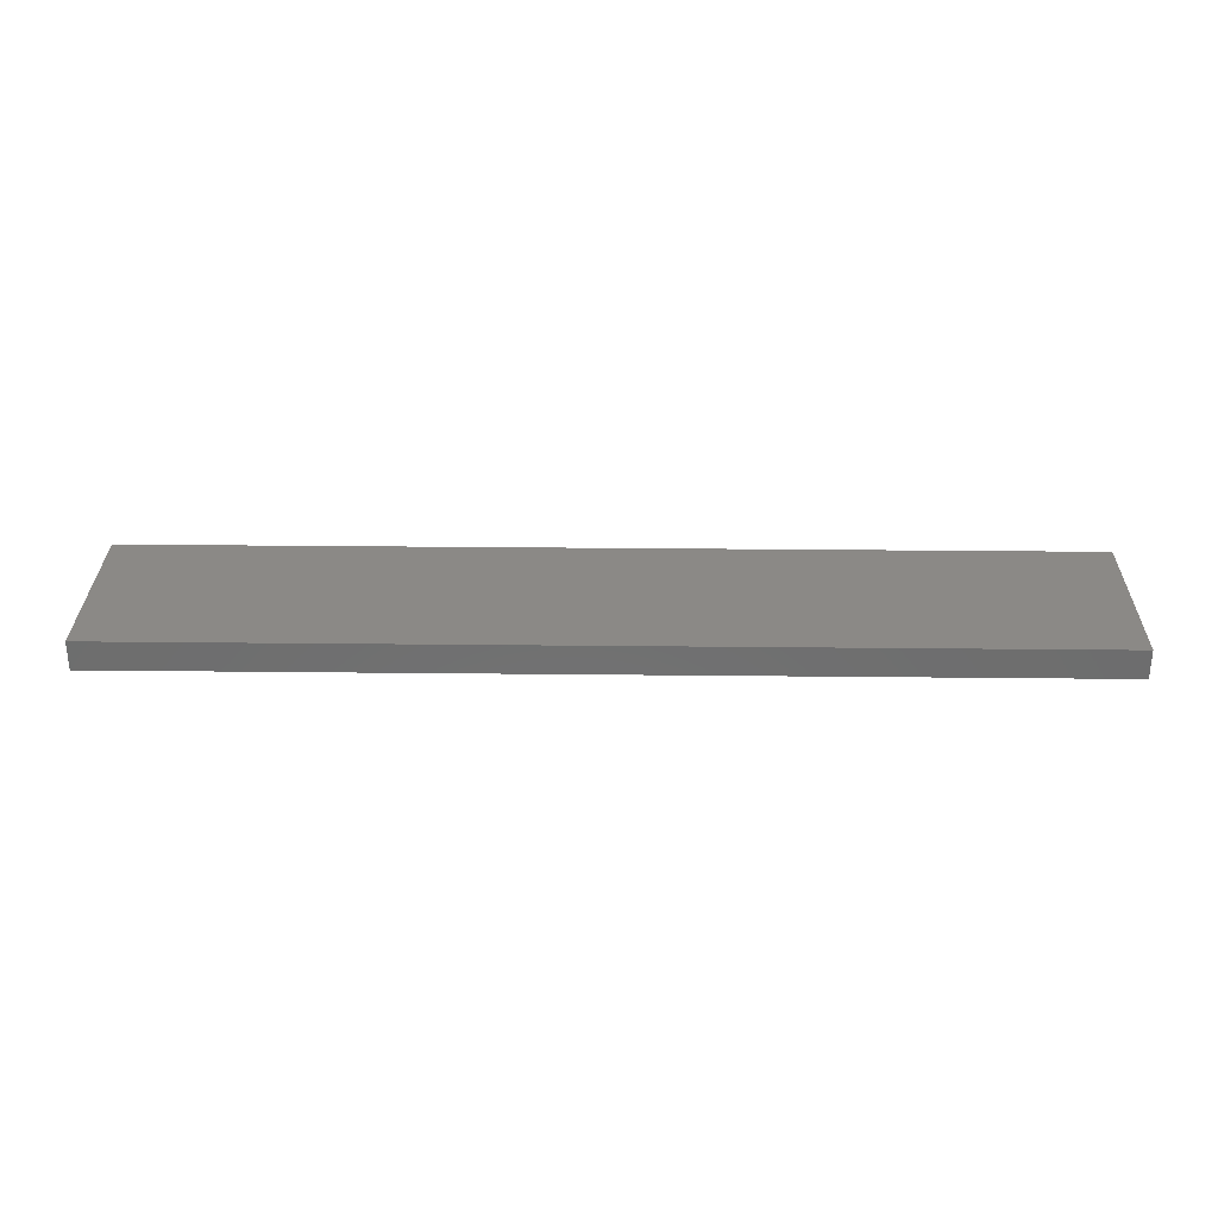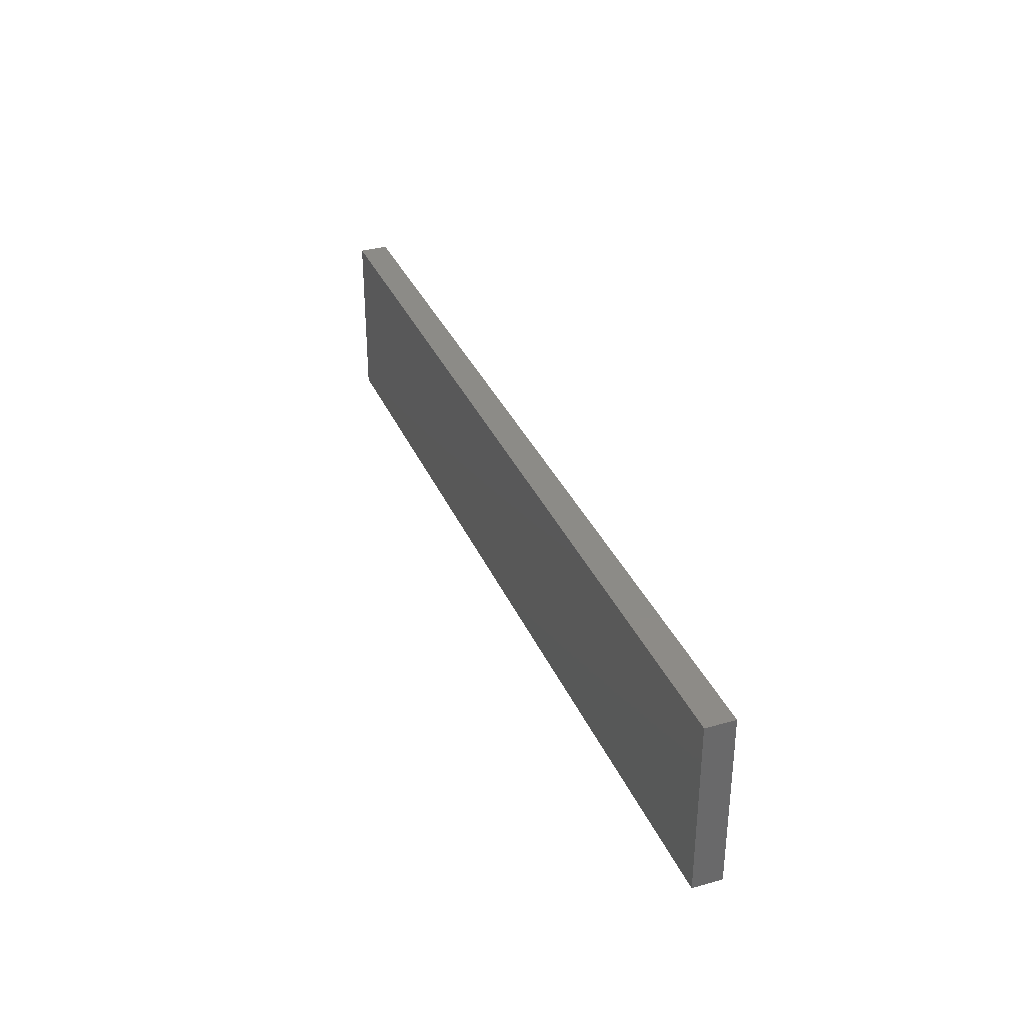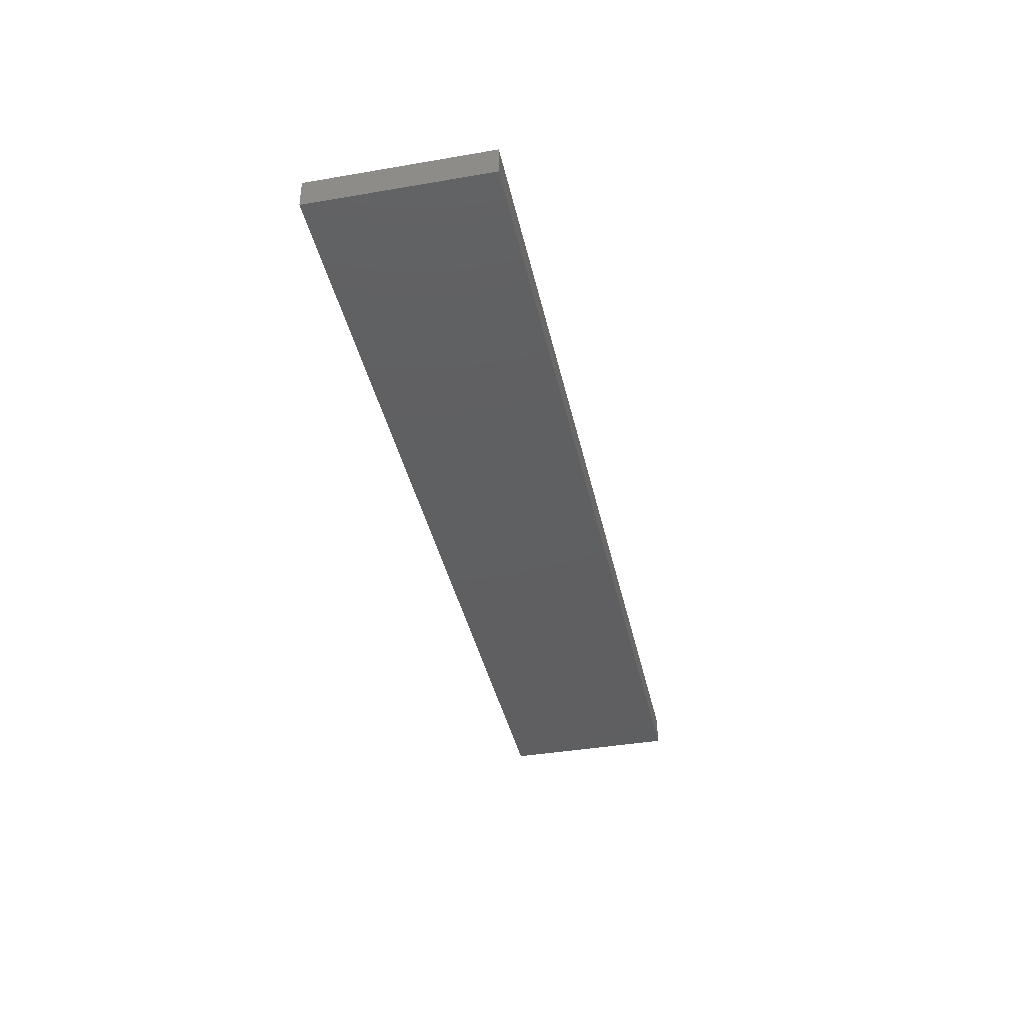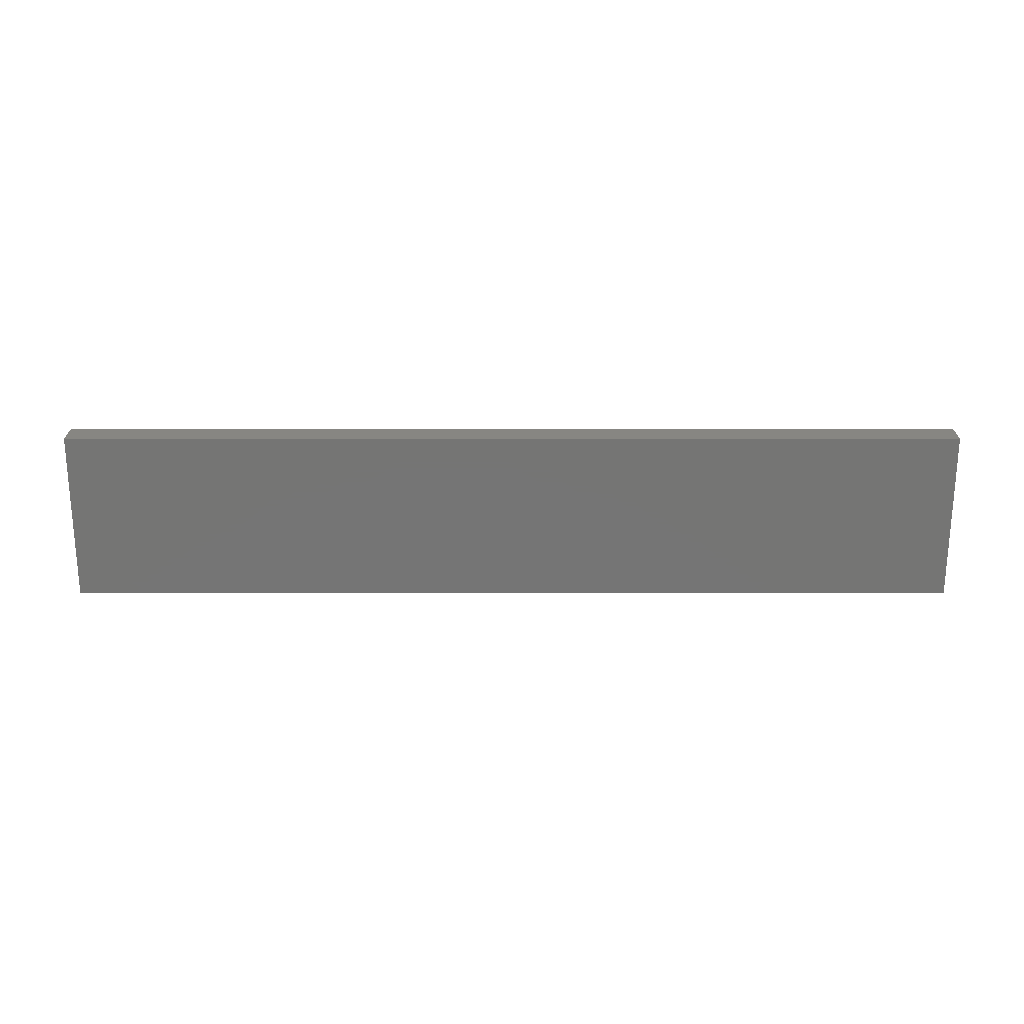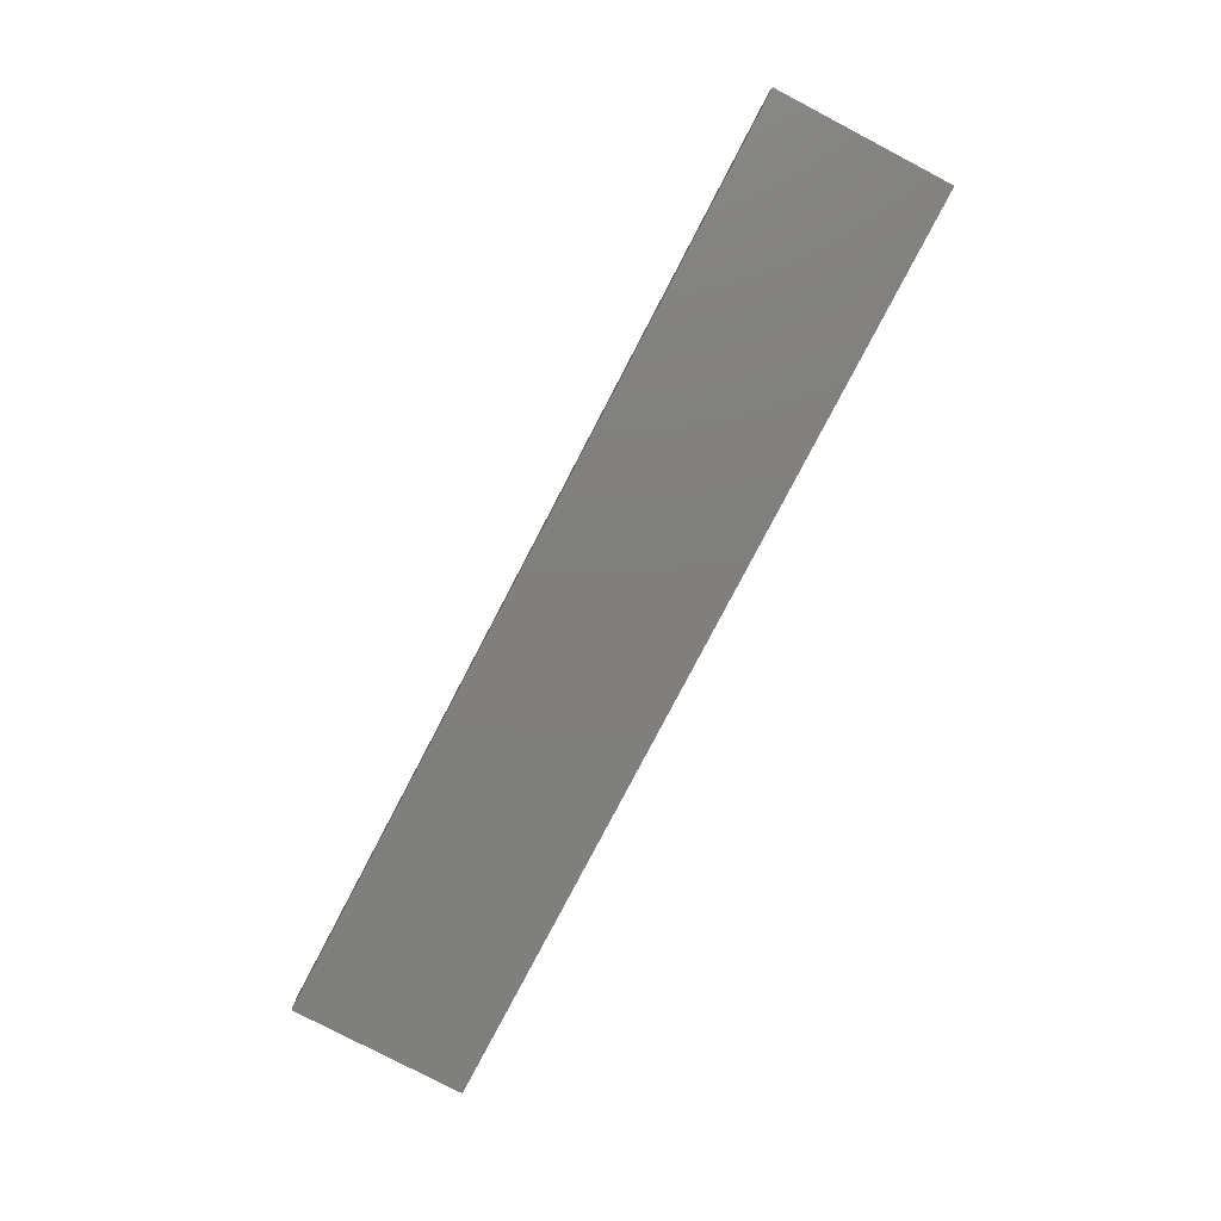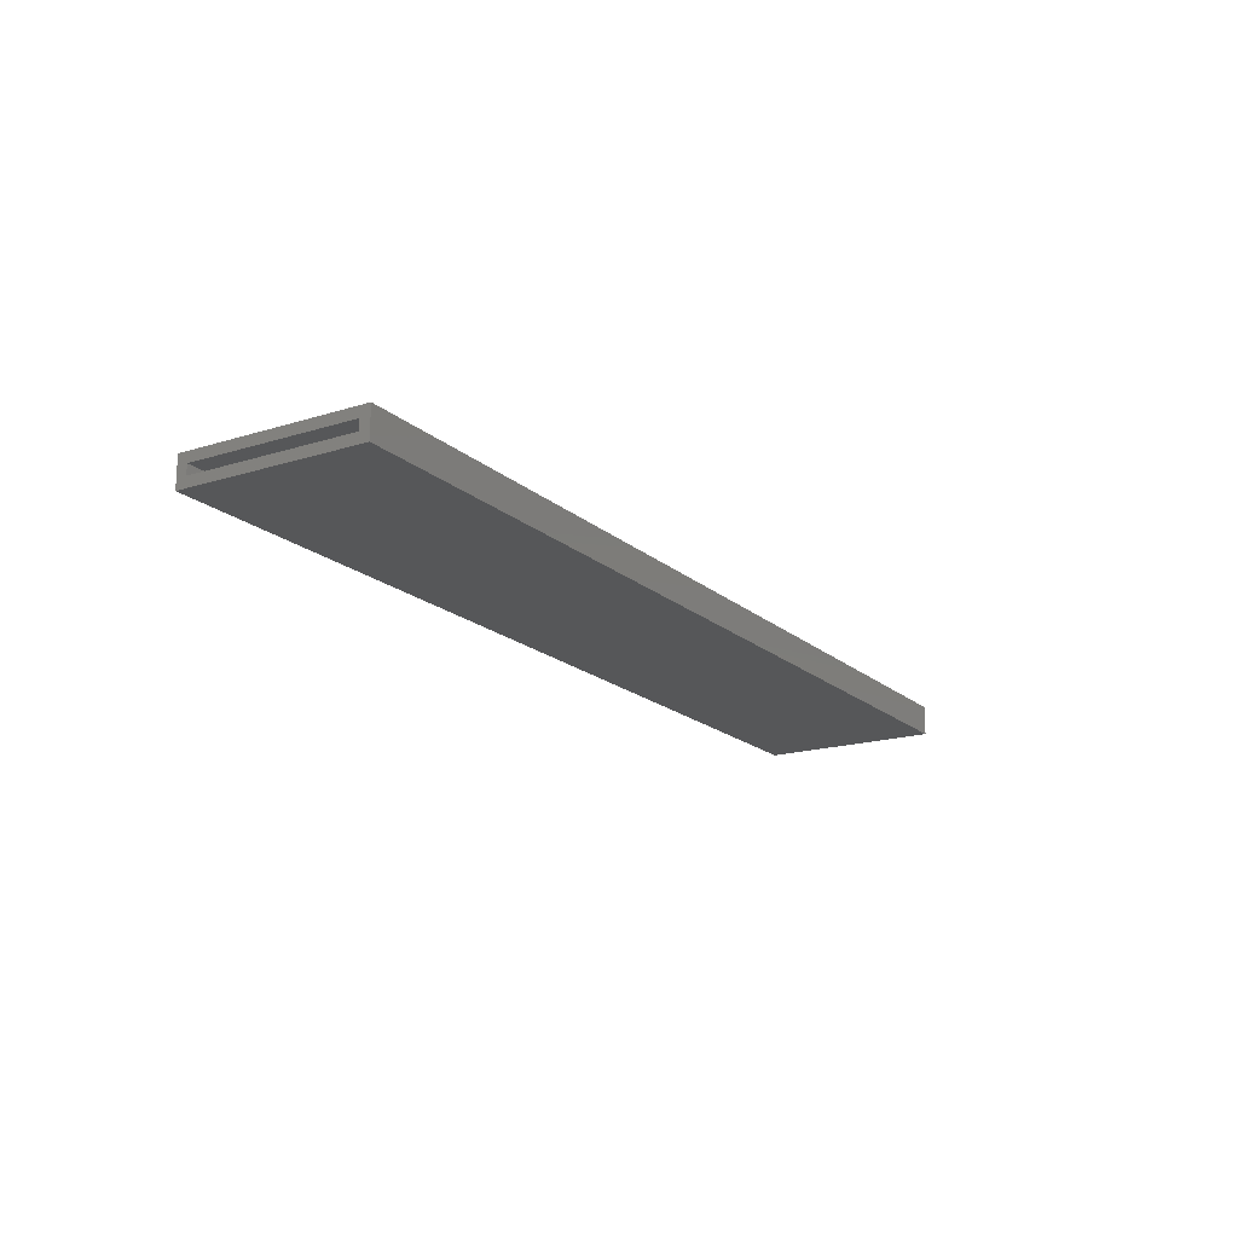
<metadata>
{"format":"stl","ext":"stl","renderer":"f3d","projection":"perspective","resolution":1024,"background":"white","views":[{"elev":30.0,"azim":0.9,"up":"+Y"},{"elev":33.7,"azim":-110.8,"up":"+Z"},{"elev":-39.3,"azim":-77.9,"up":"+Y"},{"elev":-67.5,"azim":-0.0,"up":"+Y"},{"elev":-79.4,"azim":-117.6,"up":"+Y"},{"elev":-17.6,"azim":121.6,"up":"+Y"}]}
</metadata>
<code>
# stl→obj: 16 verts, 28 faces
v 0.75 -0.04688 0.1436
v 0.75 -0.03125 0.128
v 0.75 -0.01562 0.128
v 0.75 -0.04688 -0.1406
v 0.75 1.665e-16 -0.1406
v 0.75 -0.01562 -0.125
v 0.75 -0.03125 -0.125
v 0.75 1.823e-16 0.1436
v -0.7344 -0.03125 -0.125
v -0.7344 -0.01562 -0.125
v -0.7344 -0.03125 0.128
v -0.7344 -0.01562 0.128
v -0.75 -0.04688 -0.1406
v -0.75 -0.04688 0.1436
v -0.75 0 -0.1406
v -0.75 1.578e-17 0.1436
f 1 2 3
f 4 5 6
f 4 6 7
f 4 7 2
f 4 2 1
f 6 5 3
f 3 5 8
f 3 8 1
f 9 7 10
f 10 7 6
f 2 11 3
f 3 11 12
f 12 10 3
f 3 10 6
f 11 2 9
f 9 2 7
f 11 9 12
f 12 9 10
f 13 4 14
f 14 4 1
f 15 16 5
f 5 16 8
f 14 16 13
f 13 16 15
f 1 8 14
f 14 8 16
f 13 15 4
f 4 15 5

</code>
